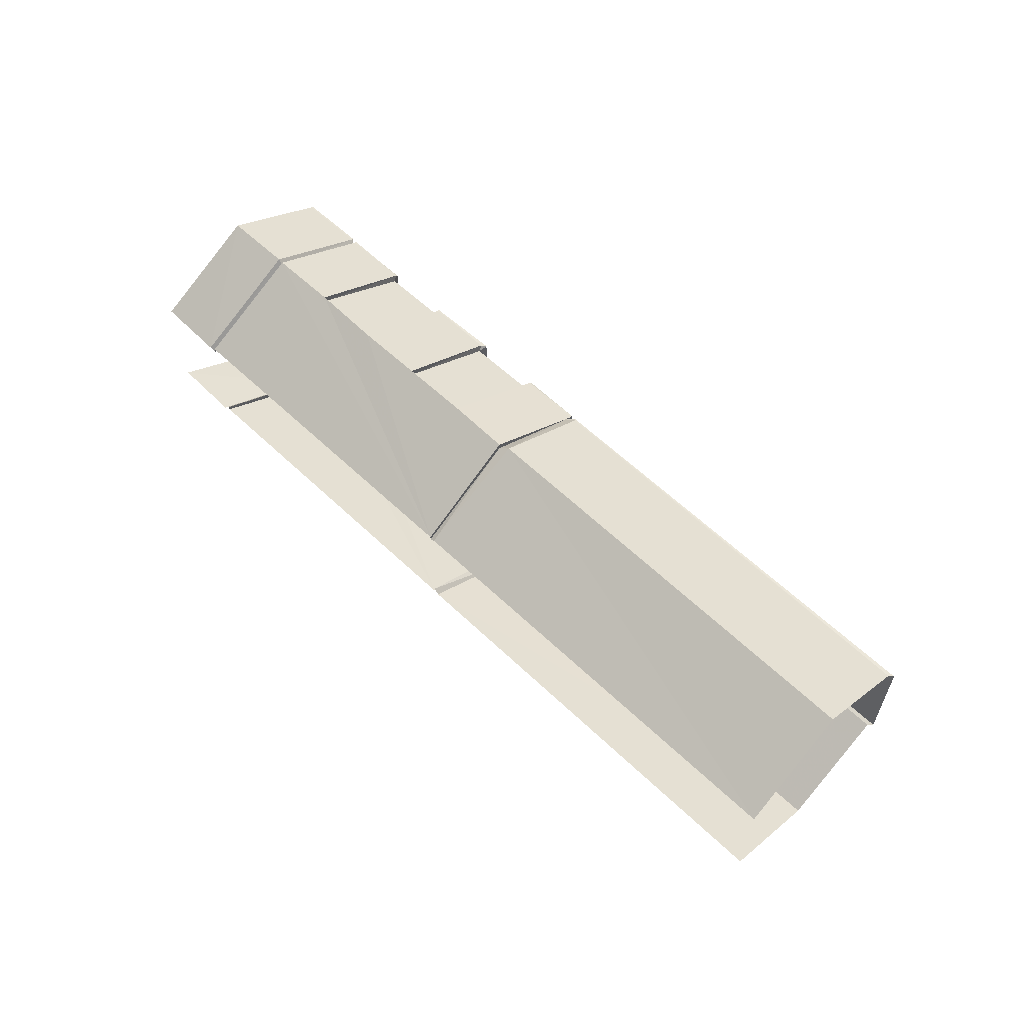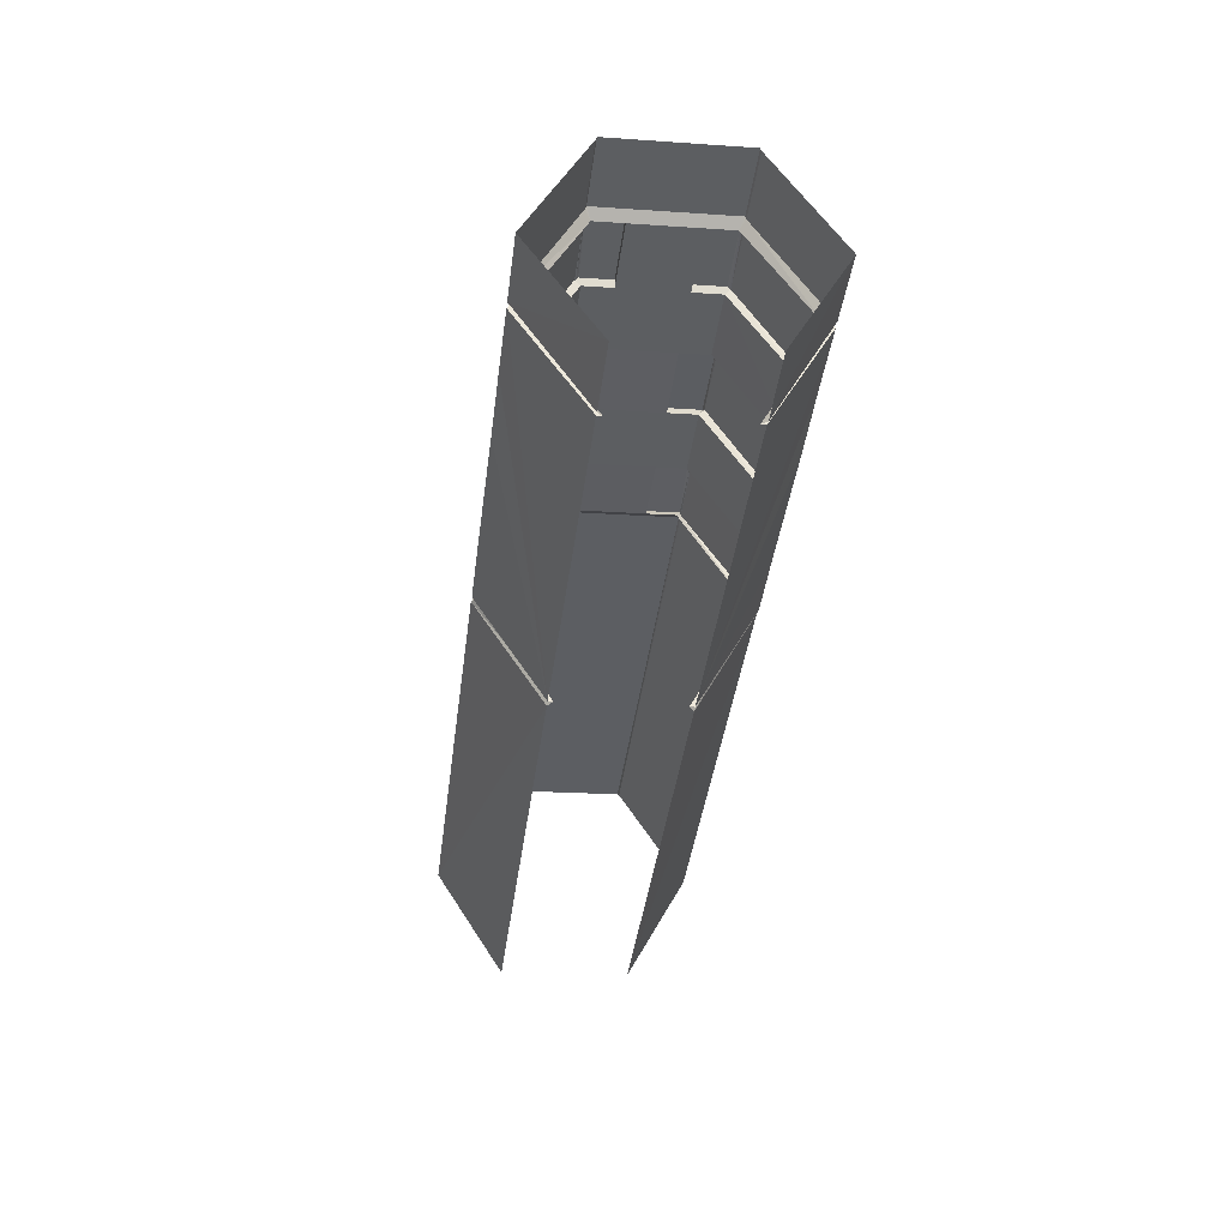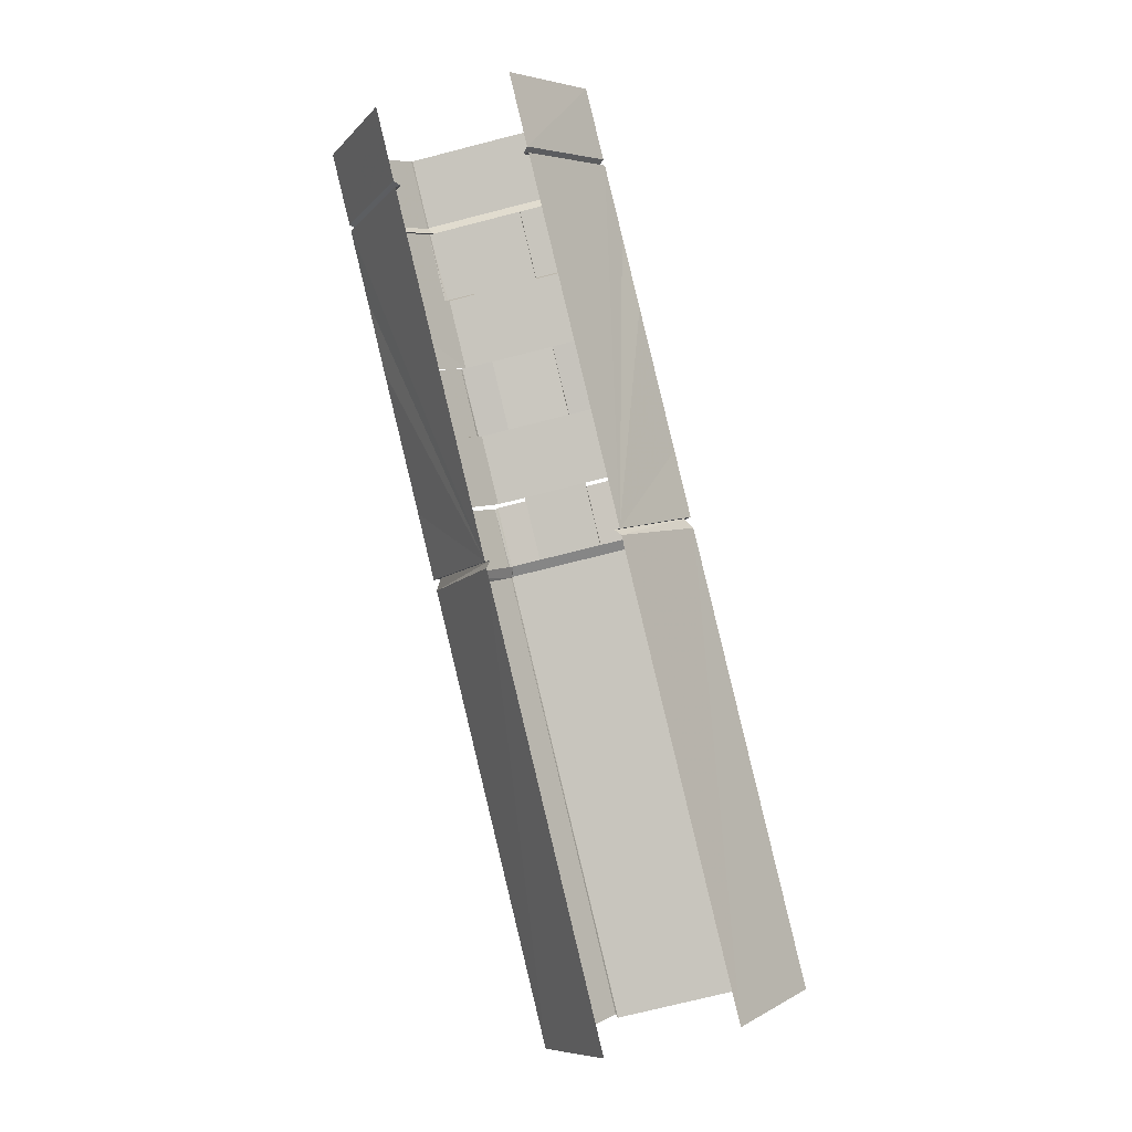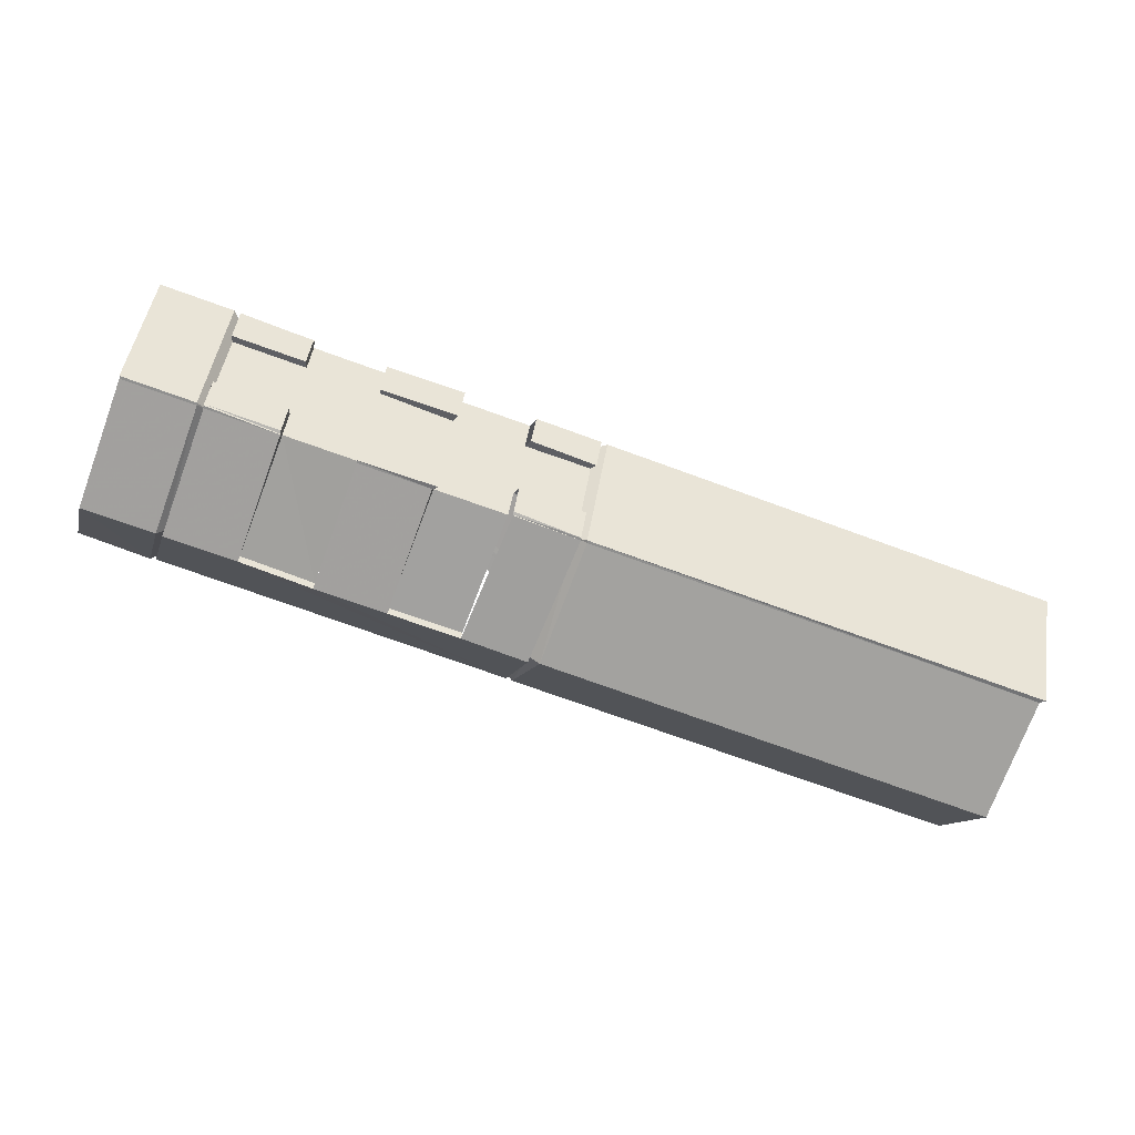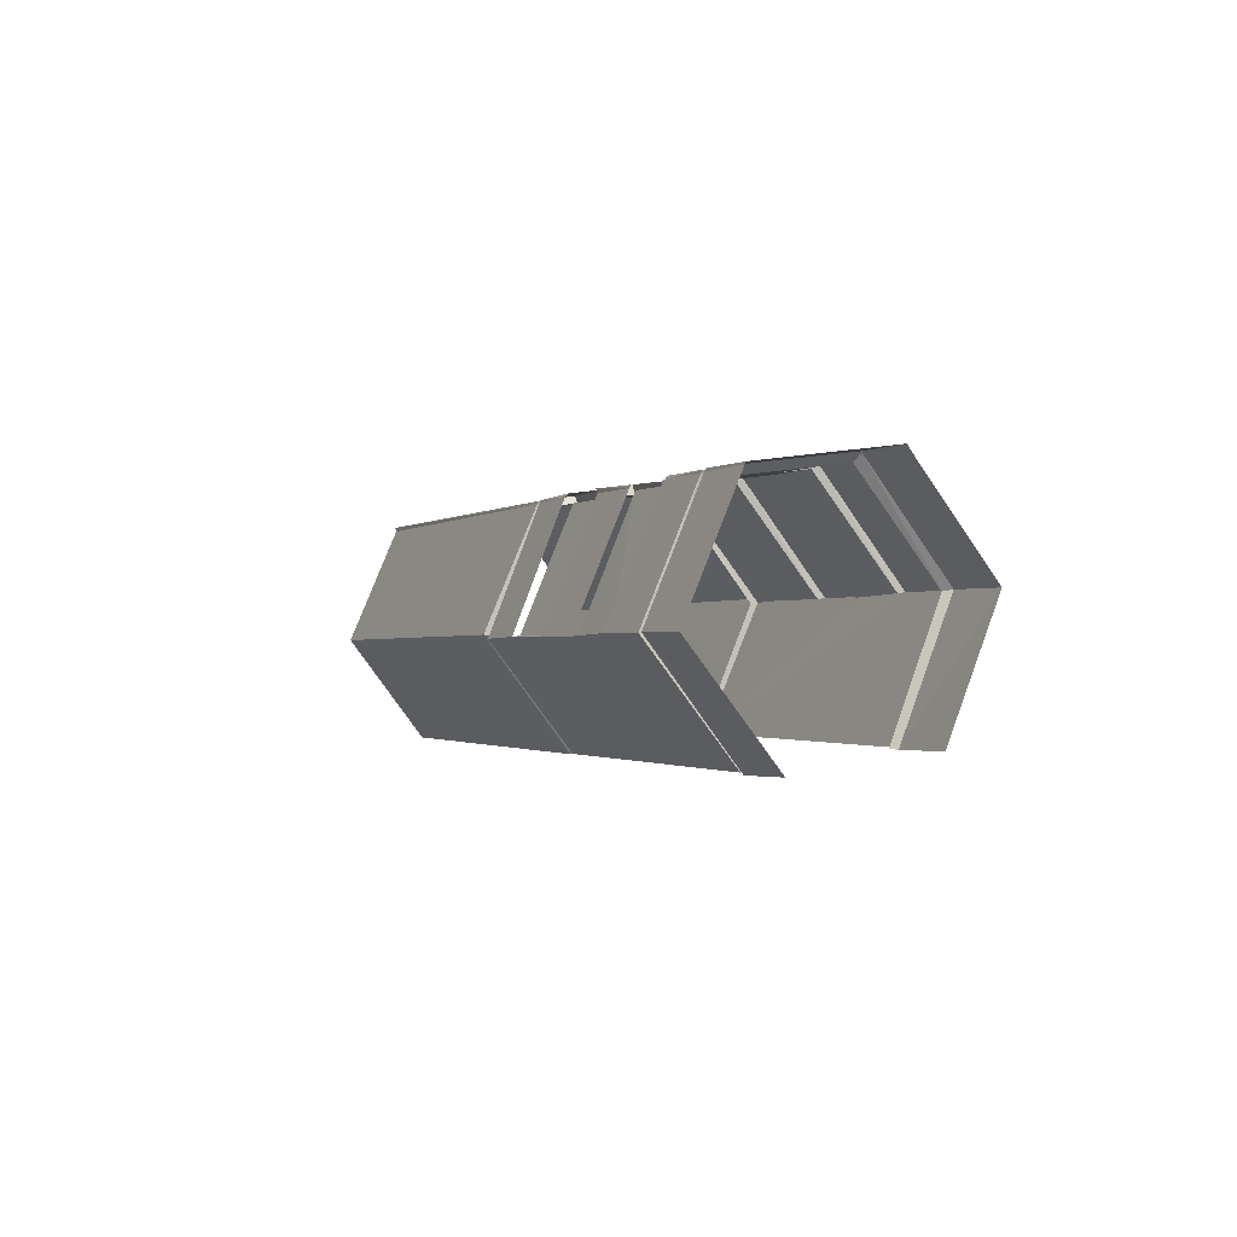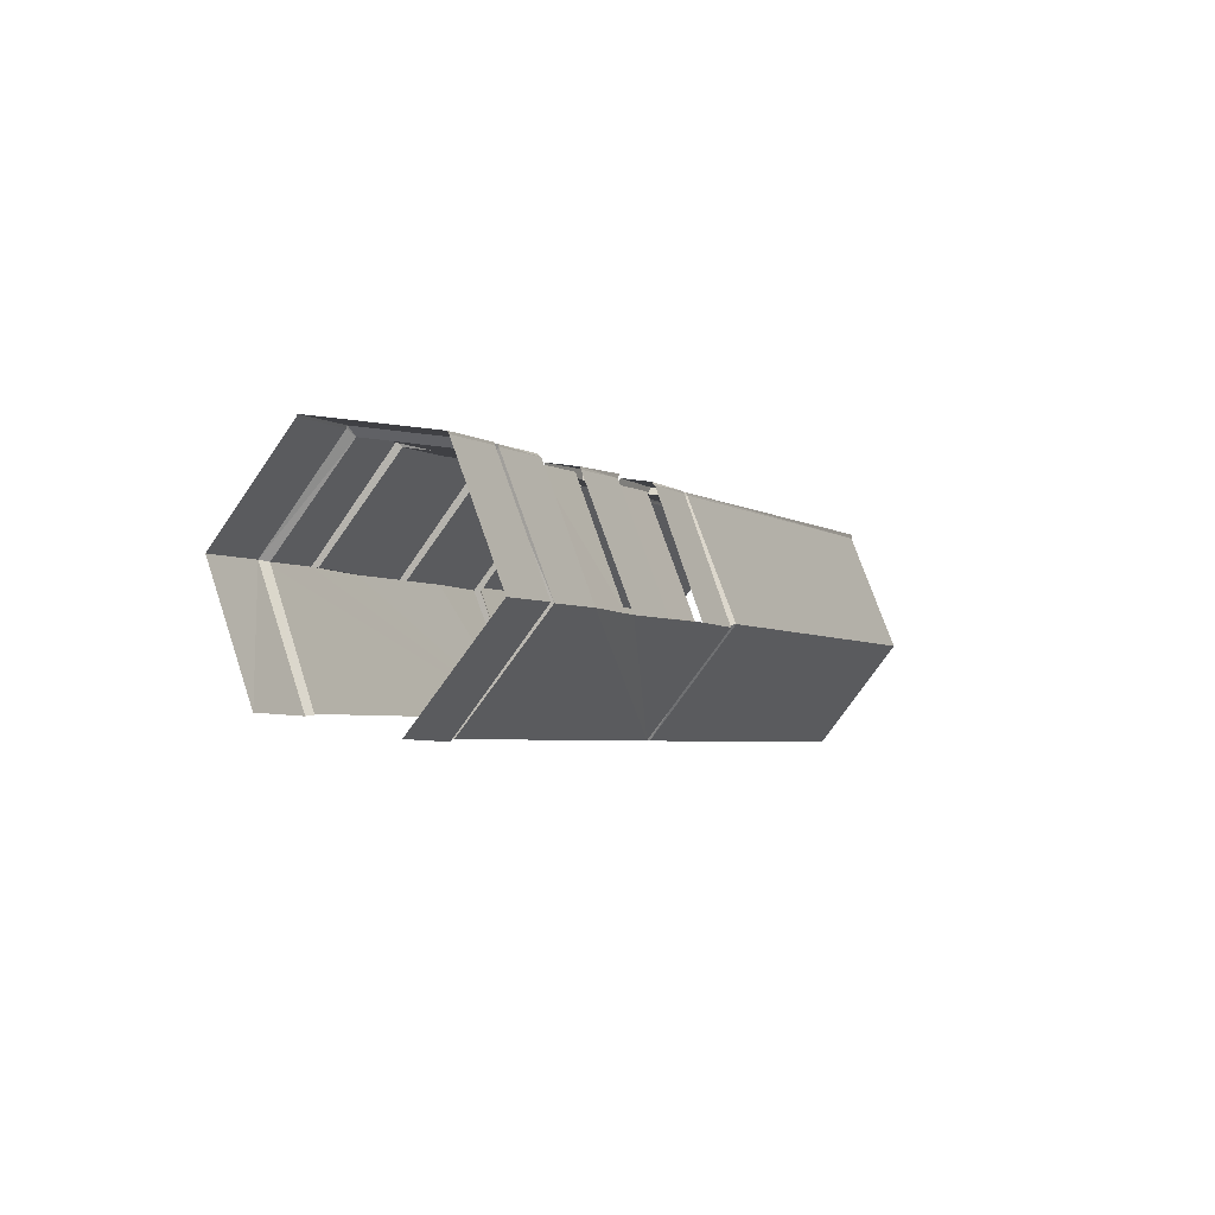
<metadata>
{"format":"obj","ext":"obj","renderer":"f3d","projection":"perspective","resolution":1024,"background":"white","views":[{"elev":60.2,"azim":-154.3,"up":"+Y"},{"elev":-19.7,"azim":82.6,"up":"+Z"},{"elev":-73.7,"azim":104.3,"up":"+Z"},{"elev":46.7,"azim":-171.0,"up":"+Z"},{"elev":19.0,"azim":67.7,"up":"+Z"},{"elev":17.1,"azim":116.1,"up":"+Z"}]}
</metadata>
<code>
v 7.289 2.641 -11.18
v 6.475 1.315 -8.99
v 6.475 -1.315 -8.99
v 7.289 -2.641 -11.18
v 7.987 -1.315 -13.32
v 7.987 1.315 -13.32
v 8.569 2.641 -10.72
v 7.755 1.315 -8.582
v 7.755 -1.315 -8.582
v 8.569 -2.641 -10.72
v 9.966 2.641 -10.26
v 9.151 1.315 -8.073
v 9.151 -1.315 -8.073
v 9.966 -2.641 -10.26
v 11.36 2.641 -9.804
v 10.66 1.315 -7.615
v 10.66 -1.315 -7.615
v 11.36 -2.641 -9.804
v 12.76 2.641 -9.295
v 12.06 1.315 -7.156
v 12.06 -1.315 -7.156
v 12.76 -2.641 -9.295
v 14.15 2.641 -8.837
v 13.46 1.315 -6.647
v 13.46 -1.315 -6.647
v 14.15 -2.641 -8.837
v 14.97 -1.315 -10.98
v 14.97 1.315 -10.98
v 8.569 2.496 -10.72
v 7.871 1.232 -8.684
v 7.871 -1.232 -8.684
v 8.569 -2.496 -10.72
v 9.966 2.496 -10.26
v 9.267 1.232 -8.226
v 9.267 -1.232 -8.226
v 9.966 -2.496 -10.26
v 11.36 2.496 -9.804
v 10.66 1.232 -7.717
v 10.66 -1.232 -7.717
v 11.36 -2.496 -9.804
v 12.76 2.496 -9.295
v 12.06 1.232 -7.258
v 12.06 -1.232 -7.258
v 12.76 -2.496 -9.295
v 7.057 2.641 -11.18
v 6.358 1.315 -9.04
v 6.358 -1.315 -9.04
v 7.057 -2.641 -11.18
v 7.871 -1.315 -13.37
v 7.871 1.315 -13.37
v -1.787 2.641 -14.18
v -2.601 1.315 -12.04
v -2.601 -1.315 -12.04
v -1.787 -2.641 -14.18
v -1.089 -1.315 -16.37
v -1.089 1.315 -16.37
v 14.27 2.641 -8.786
v 13.57 1.315 -6.596
v 13.57 -1.315 -6.596
v 14.27 -2.641 -8.786
v 15.09 -1.315 -10.98
v 15.09 1.315 -10.98
v 15.67 2.641 -8.328
v 14.97 1.315 -6.138
v 14.97 -1.315 -6.138
v 15.67 -2.641 -8.328
v 16.48 -1.315 -10.47
v 16.48 1.315 -10.47
v 13.46 -0.6524 -6.647
v 12.06 -0.6524 -7.106
v 10.66 -0.6524 -7.615
v 9.151 -0.6524 -8.073
v 13.46 0.6524 -6.647
v 12.06 0.6524 -7.106
v 10.66 0.6524 -7.615
v 9.151 0.6524 -8.073
v 7.755 0.6524 -8.531
v 6.475 0.6524 -8.99
v 7.755 -0.6524 -8.531
v 6.475 -0.6524 -8.99
v 13.46 -0.6524 -6.8
v 12.06 -0.6524 -7.258
v 10.66 -0.6524 -7.717
v 13.46 0.6524 -6.8
v 12.06 0.6524 -7.258
v 9.267 0.6524 -8.226
v 7.871 0.6524 -8.684
v 6.591 0.6524 -9.091
v 7.871 -0.6524 -8.684
v 6.591 -0.6524 -9.091
v 10.66 0.6524 -7.717
v 9.267 -0.6524 -8.226
v 6.358 1.274 -9.04
v -2.601 1.274 -12.04
v -2.601 -1.274 -12.04
v 6.358 -1.274 -9.04
v 6.475 1.274 -8.99
v 7.755 1.274 -8.531
v 9.151 1.274 -8.073
v 10.66 1.274 -7.615
v 12.06 1.274 -7.106
v 13.46 1.274 -6.647
v 13.57 1.274 -6.596
v 14.97 1.274 -6.138
v 13.57 -1.274 -6.596
v 14.97 -1.274 -6.138
v 13.46 -1.274 -6.647
v 12.06 -1.274 -7.106
v 10.66 -1.274 -7.615
v 9.151 -1.274 -8.073
v 7.755 -1.274 -8.531
v 6.475 -1.274 -8.99
v 14.97 1.336 -6.189
v 13.57 1.336 -6.647
v 13.46 1.336 -6.698
v 12.06 1.336 -7.156
v 10.66 1.336 -7.666
v 9.267 1.336 -8.124
v 7.755 1.336 -8.582
v 6.475 1.336 -9.04
v -2.485 1.336 -12.1
v 6.358 1.336 -9.091
v 13.57 -1.336 -6.647
v 14.97 -1.336 -6.189
v 12.06 -1.336 -7.156
v 13.46 -1.336 -6.698
v 9.267 -1.336 -8.124
v 10.66 -1.336 -7.666
v 6.475 -1.336 -9.04
v 7.755 -1.336 -8.582
v -2.485 -1.336 -12.1
v 6.358 -1.336 -9.091
v 6.591 1.232 -9.091
v 7.289 2.496 -11.18
v 6.591 -1.232 -9.091
v 7.987 -1.212 -13.32
v 7.289 -2.496 -11.18
v 7.987 1.212 -13.32
v 13.46 1.232 -6.8
v 14.15 2.496 -8.837
v 13.46 -1.232 -6.8
v 14.97 -1.212 -10.98
v 14.15 -2.496 -8.837
v 14.97 1.212 -10.98
v 7.057 2.641 -11.18
v -1.787 2.641 -14.18
v 7.871 -0.6524 -8.684
v 6.591 -0.6524 -9.091
v 13.46 -0.6524 -6.8
v 12.06 -0.6524 -7.258
v 12.06 0.6524 -7.258
v 13.46 0.6524 -6.8
v 6.591 0.6524 -9.091
v 7.871 0.6524 -8.684
v 6.475 0.6524 -8.99
v 7.755 0.6524 -8.531
v 9.151 0.6524 -8.073
v 10.66 0.6524 -7.615
v 12.06 0.6524 -7.106
v 13.46 0.6524 -6.647
v 12.06 -0.6524 -7.106
v 13.46 -0.6524 -6.647
v 9.151 -0.6524 -8.073
v 10.66 -0.6524 -7.615
v 6.475 -0.6524 -8.99
v 7.755 -0.6524 -8.531
v 9.267 0.6524 -8.226
v 10.66 -0.6524 -7.717
v 10.66 0.6524 -7.717
v 9.267 -0.6524 -8.226
v 9.267 -0.6524 -8.226
v 9.267 -1.232 -8.226
v 9.151 -1.274 -8.073
v 9.151 -0.6524 -8.073
v 9.267 -1.336 -8.124
v 9.151 -1.315 -8.073
v 9.151 1.274 -8.073
v 9.267 0.6524 -8.226
v 9.151 0.6524 -8.073
v 9.267 1.232 -8.226
v 9.151 1.315 -8.073
v 9.267 1.336 -8.124
v 12.06 1.274 -7.106
v 12.06 0.6524 -7.258
v 12.06 0.6524 -7.106
v 12.06 1.232 -7.258
v 12.06 1.315 -7.156
v 12.06 1.336 -7.156
v 12.06 -1.232 -7.258
v 12.06 -1.336 -7.156
v 12.06 -1.315 -7.156
v 12.06 -1.274 -7.106
v 12.06 -0.6524 -7.258
v 12.06 -0.6524 -7.106
v 12.76 2.496 -9.295
v 12.76 2.641 -9.295
v 12.76 -2.496 -9.295
v 12.76 -2.641 -9.295
v 9.966 -2.496 -10.26
v 9.966 -2.641 -10.26
v 11.36 -2.641 -9.804
v 12.76 -2.641 -9.295
v 12.76 -2.496 -9.295
v 11.36 -2.496 -9.804
v 8.569 -2.641 -10.72
v 9.966 -2.641 -10.26
v 9.966 -2.496 -10.26
v 8.569 -2.496 -10.72
v 12.76 2.496 -9.295
v 11.36 2.641 -9.804
v 11.36 2.496 -9.804
v 12.76 2.641 -9.295
v 9.966 2.496 -10.26
v 8.569 2.641 -10.72
v 8.569 2.496 -10.72
v 9.966 2.641 -10.26
v 14.15 2.641 -8.837
v 7.289 2.641 -11.18
v 8.569 2.641 -10.72
v 12.76 2.641 -9.295
v 9.966 2.641 -10.26
v 11.36 2.641 -9.804
v 8.569 -2.641 -10.72
v 7.289 -2.641 -11.18
v 14.15 -2.641 -8.837
v 9.966 -2.641 -10.26
v 12.76 -2.641 -9.295
v 11.36 -2.641 -9.804
v 7.871 1.232 -8.684
v 9.267 1.232 -8.226
v 7.871 -1.232 -8.684
v 9.267 -1.232 -8.226
v 10.66 1.232 -7.717
v 12.06 1.232 -7.258
v 10.66 -1.232 -7.717
v 12.06 -1.232 -7.258
v 9.966 2.496 -10.26
v 9.966 2.641 -10.26
v 7.057 2.641 -11.18
v 6.358 1.336 -9.091
v 7.057 -2.641 -11.18
v 7.871 -1.315 -13.37
v 7.871 1.315 -13.37
v 6.358 -1.336 -9.091
v 6.475 1.336 -9.04
v 7.289 2.641 -11.18
v 7.289 2.496 -11.18
v 6.591 1.232 -9.091
v 7.987 -1.315 -13.32
v 7.289 -2.641 -11.18
v 7.289 -2.496 -11.18
v 7.987 -1.212 -13.32
v 7.987 1.315 -13.32
v 7.987 1.212 -13.32
v 6.475 -1.336 -9.04
v 6.591 -1.232 -9.091
v 6.475 1.274 -8.99
v 6.475 1.315 -8.99
v 6.358 1.315 -9.04
v 6.358 1.274 -9.04
v 6.475 -1.315 -8.99
v 6.475 -1.274 -8.99
v 6.358 -1.315 -9.04
v 6.358 -1.274 -9.04
v 14.15 2.641 -8.837
v 13.46 1.336 -6.698
v 14.15 -2.641 -8.837
v 14.97 -1.315 -10.98
v 14.97 1.315 -10.98
v 13.46 -1.336 -6.698
v 13.57 1.336 -6.647
v 14.27 2.641 -8.786
v 14.15 2.496 -8.837
v 13.46 1.232 -6.8
v 15.09 -1.315 -10.98
v 14.27 -2.641 -8.786
v 14.15 -2.496 -8.837
v 14.97 -1.212 -10.98
v 15.09 1.315 -10.98
v 14.97 1.212 -10.98
v 13.57 -1.336 -6.647
v 13.46 -1.232 -6.8
v 13.57 1.274 -6.596
v 13.57 1.315 -6.596
v 13.46 1.315 -6.647
v 13.46 1.274 -6.647
v 13.57 -1.315 -6.596
v 13.57 -1.274 -6.596
v 13.46 -1.315 -6.647
v 13.46 -1.274 -6.647
v 6.591 0.6524 -9.091
v 6.475 0.6524 -8.99
v 6.591 -0.6524 -9.091
v 6.475 -0.6524 -8.99
v 13.46 0.6524 -6.8
v 13.46 0.6524 -6.647
v 13.46 -0.6524 -6.8
v 13.46 -0.6524 -6.647
v 6.591 0.6524 -9.091
v 6.591 -0.6524 -9.091
v 13.46 0.6524 -6.8
v 13.46 -0.6524 -6.8
v 15.67 2.641 -8.328
v 14.27 2.641 -8.786
v 14.27 -2.641 -8.786
v 15.67 -2.641 -8.328
v -1.787 -2.641 -14.18
v 7.057 -2.641 -11.18
f 120 8 119
f 120 2 8
f 112 9 111
f 112 3 9
f 3 130 9
f 3 129 130
f 29 34 33
f 29 30 34
f 31 36 35
f 31 32 36
f 118 16 117
f 118 12 16
f 13 128 17
f 13 127 128
f 37 42 41
f 37 38 42
f 39 44 43
f 39 40 44
f 116 24 115
f 116 20 24
f 21 126 25
f 21 125 126
f 122 45 51
f 51 121 122
f 96 93 94
f 94 95 96
f 132 47 53
f 53 131 132
f 49 48 54
f 54 55 49
f 145 50 56
f 56 146 145
f 114 58 64
f 64 113 114
f 58 103 104
f 104 64 58
f 59 123 124
f 124 65 59
f 60 61 67
f 67 66 60
f 62 57 63
f 63 68 62
f 110 13 17
f 110 17 109
f 108 21 25
f 108 25 107
f 20 102 24
f 20 101 102
f 12 100 16
f 12 99 100
f 2 98 8
f 2 97 98
f 88 90 89
f 88 89 87
f 85 82 81
f 85 81 84
f 80 79 147
f 147 148 80
f 70 69 149
f 149 150 70
f 73 74 151
f 151 152 73
f 77 78 153
f 153 154 77
f 72 71 83
f 83 92 72
f 75 76 86
f 86 91 75
f 93 46 52
f 52 94 93
f 95 53 47
f 47 96 95
f 97 155 156
f 97 156 98
f 99 157 158
f 99 158 100
f 101 159 160
f 101 160 102
f 103 105 106
f 106 104 103
f 105 59 65
f 65 106 105
f 161 107 162
f 161 108 107
f 163 109 164
f 163 110 109
f 165 111 166
f 165 112 111
f 19 115 23
f 19 116 115
f 11 117 15
f 11 118 117
f 1 119 7
f 1 120 119
f 121 52 46
f 46 122 121
f 125 22 26
f 125 26 126
f 127 14 18
f 127 18 128
f 129 4 10
f 129 10 130
f 167 168 169
f 170 168 167
f 171 172 173
f 171 173 174
f 172 175 176
f 172 176 173
f 177 178 179
f 180 178 177
f 180 177 181
f 180 181 182
f 183 184 185
f 186 184 183
f 186 183 187
f 186 187 188
f 189 190 191
f 189 191 192
f 193 189 192
f 193 192 194
f 188 195 186
f 196 195 188
f 197 198 190
f 197 190 189
f 199 200 175
f 199 175 172
f 201 202 203
f 201 203 204
f 205 206 207
f 205 207 208
f 209 210 211
f 212 210 209
f 213 214 215
f 216 214 213
f 217 28 6
f 6 218 219
f 220 217 6
f 6 219 221
f 222 220 6
f 6 221 222
f 223 224 5
f 5 27 225
f 226 223 5
f 5 225 227
f 228 226 5
f 5 227 228
f 87 89 170
f 87 170 167
f 229 87 167
f 229 167 230
f 89 231 232
f 89 232 170
f 233 169 85
f 233 85 234
f 169 168 82
f 169 82 85
f 168 235 236
f 168 236 82
f 182 237 180
f 238 237 182
f 133 134 239
f 239 240 133
f 136 137 241
f 241 242 136
f 134 138 243
f 243 239 134
f 137 135 244
f 244 241 137
f 245 246 247
f 247 248 245
f 249 250 251
f 251 252 249
f 246 253 254
f 254 247 246
f 250 255 256
f 256 251 250
f 248 257 258
f 248 258 245
f 133 259 260
f 240 259 133
f 256 255 261
f 256 261 262
f 135 263 244
f 264 263 135
f 139 140 265
f 265 266 139
f 142 143 267
f 267 268 142
f 140 144 269
f 269 265 140
f 143 141 270
f 270 267 143
f 271 272 273
f 273 274 271
f 275 276 277
f 277 278 275
f 272 279 280
f 280 273 272
f 276 281 282
f 282 277 276
f 274 283 284
f 274 284 271
f 139 285 286
f 266 285 139
f 282 281 287
f 282 287 288
f 141 289 270
f 290 289 141
f 248 291 292
f 248 292 257
f 293 256 262
f 293 262 294
f 295 139 286
f 295 286 296
f 141 297 298
f 141 298 290
f 299 133 260
f 300 264 135
f 264 299 260
f 299 264 300
f 301 288 283
f 283 274 301
f 302 282 288
f 288 301 302
f 303 304 114
f 303 114 113
f 305 306 124
f 305 124 123
f 307 308 132
f 307 132 131

</code>
